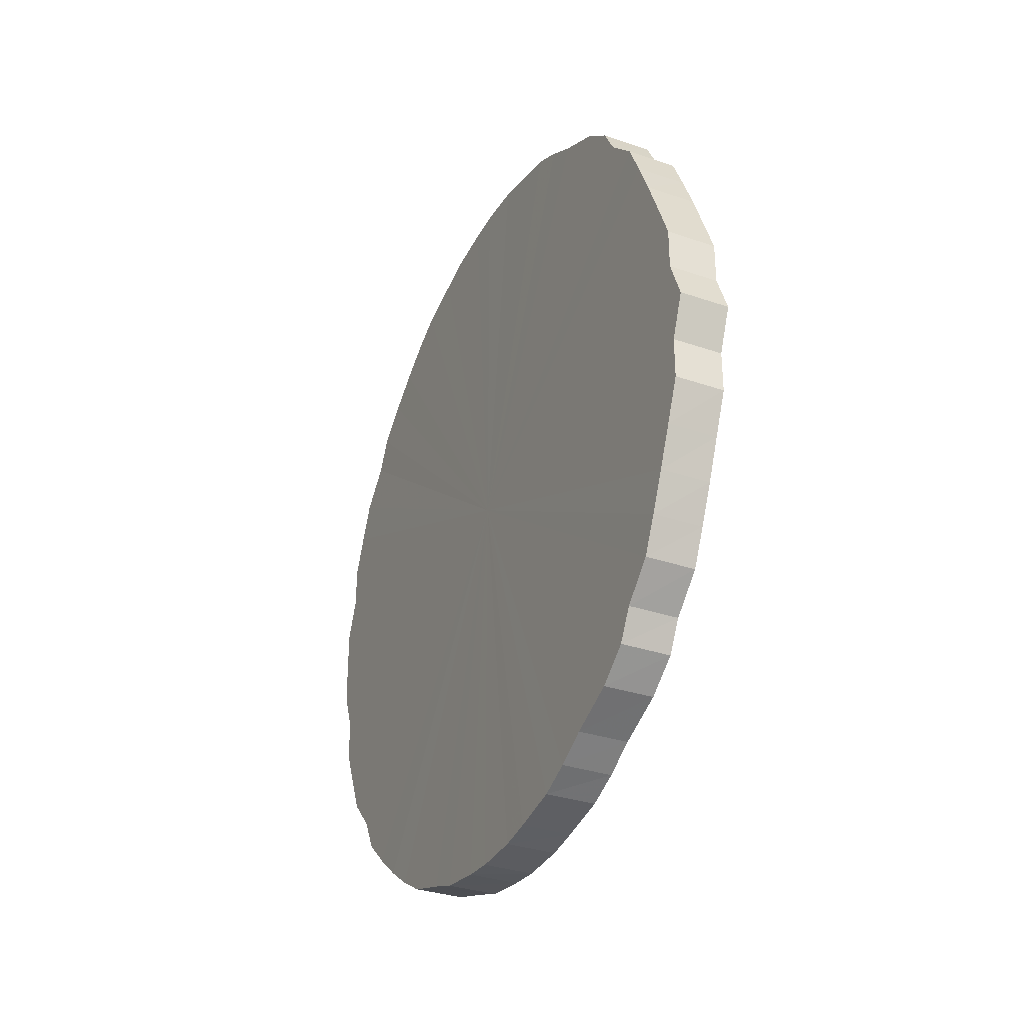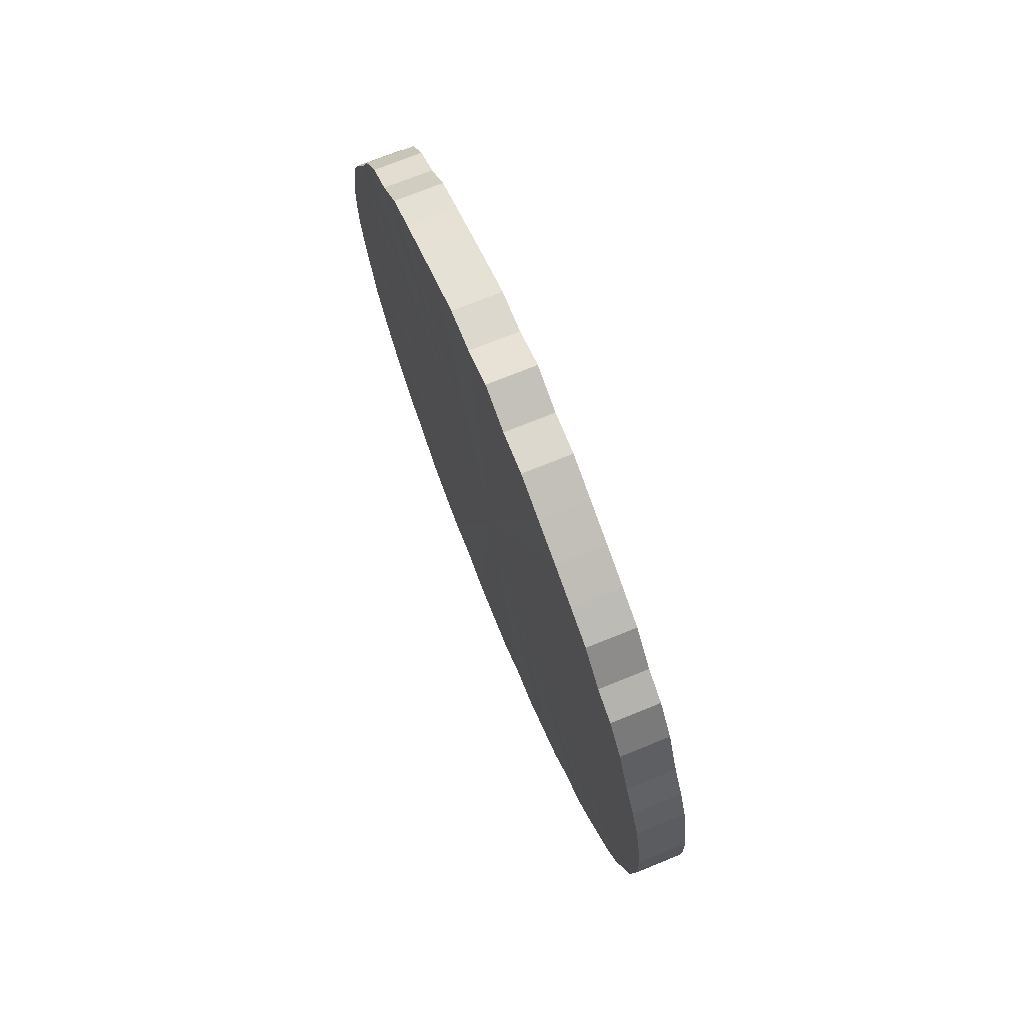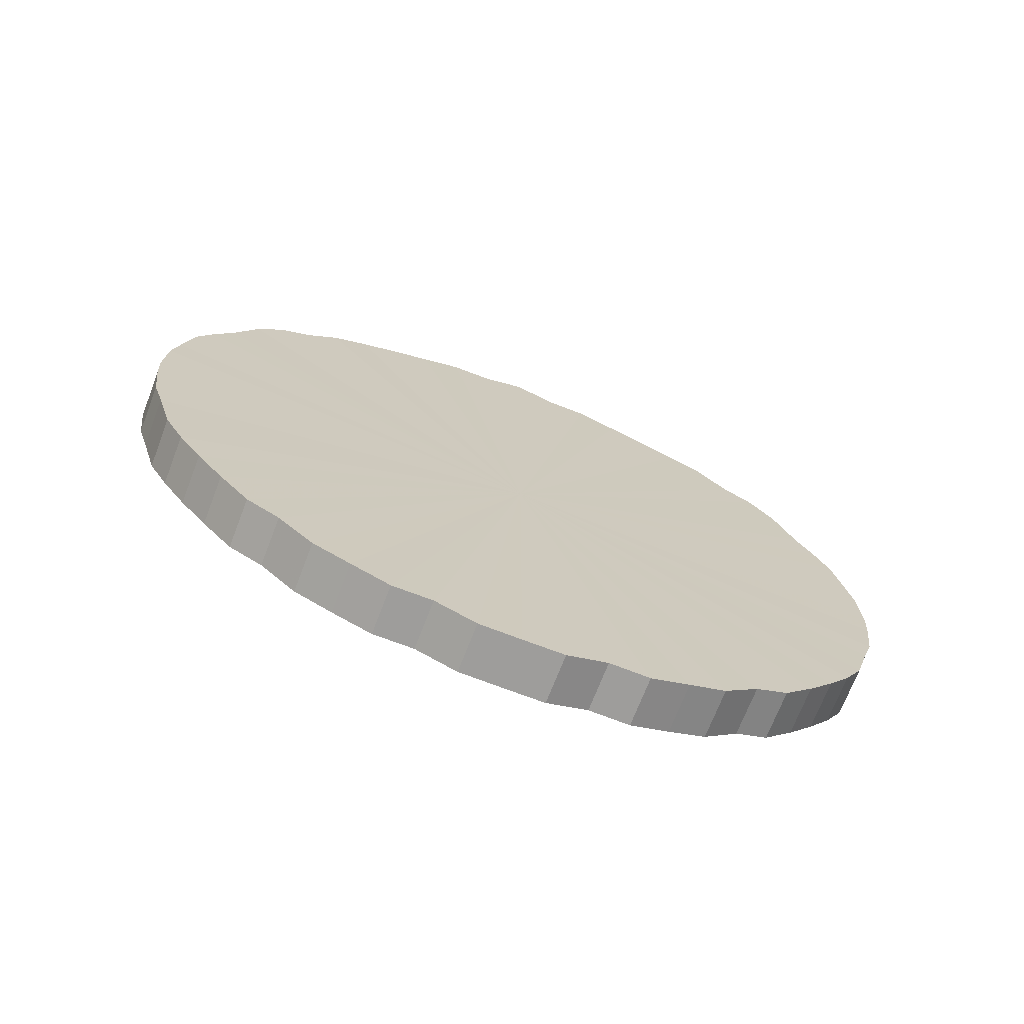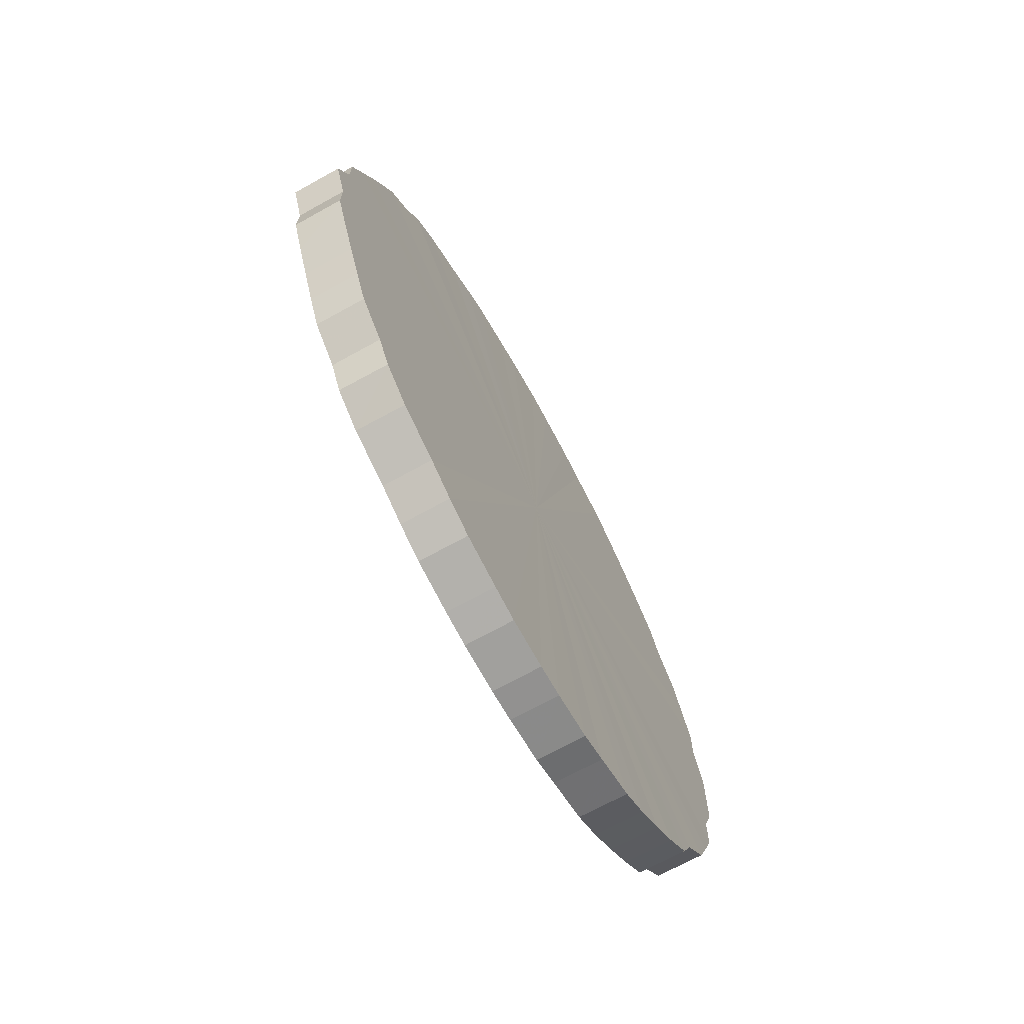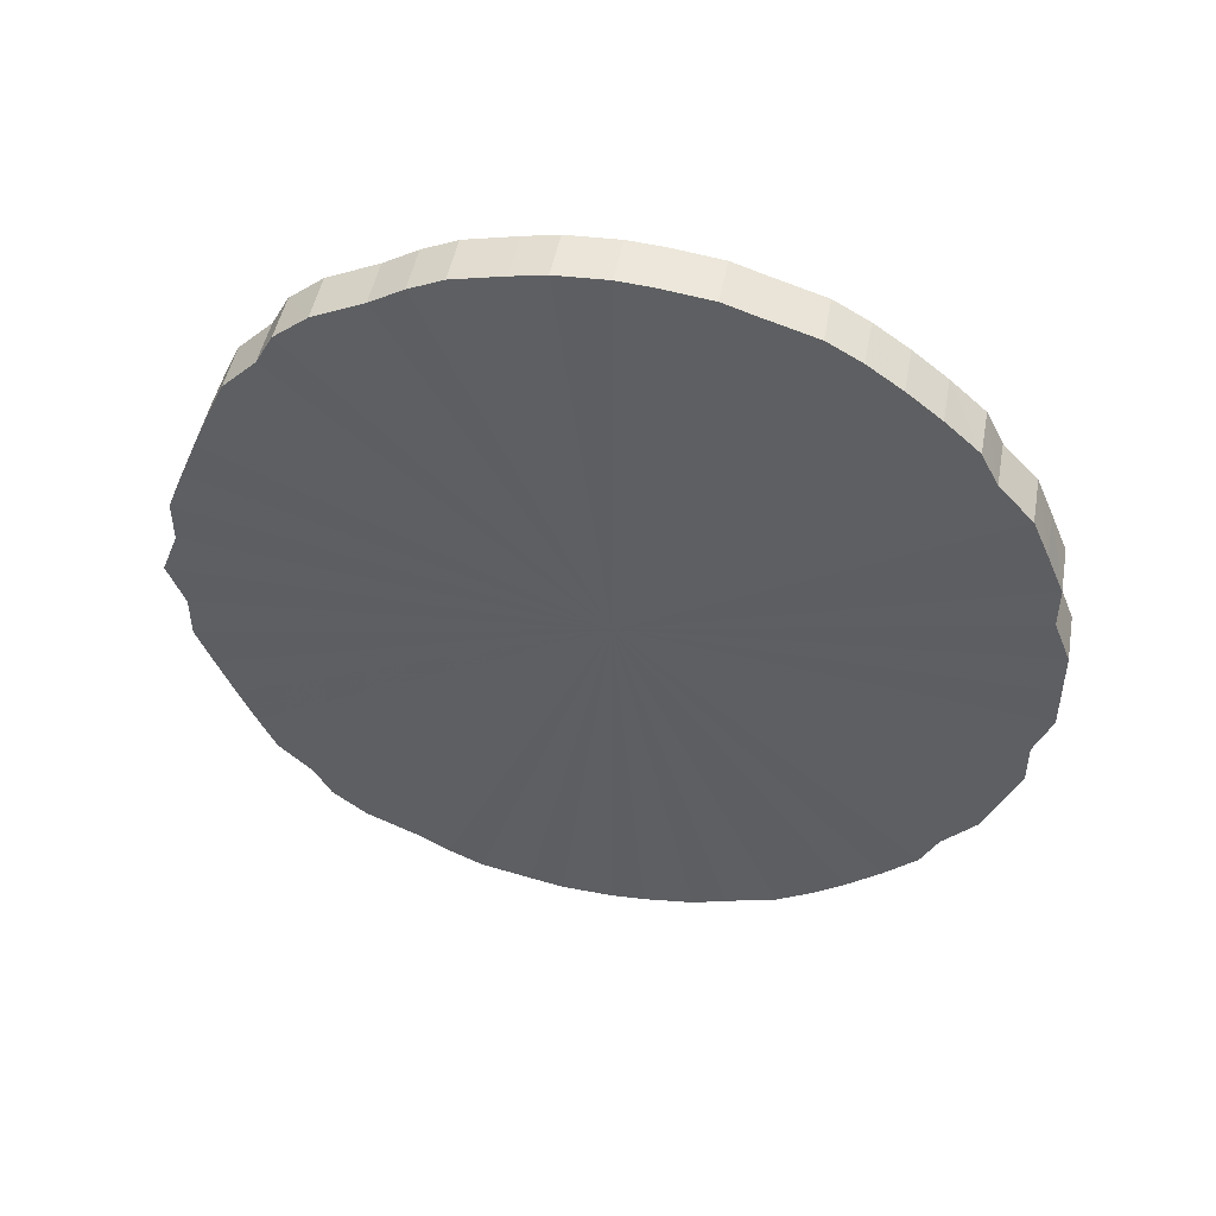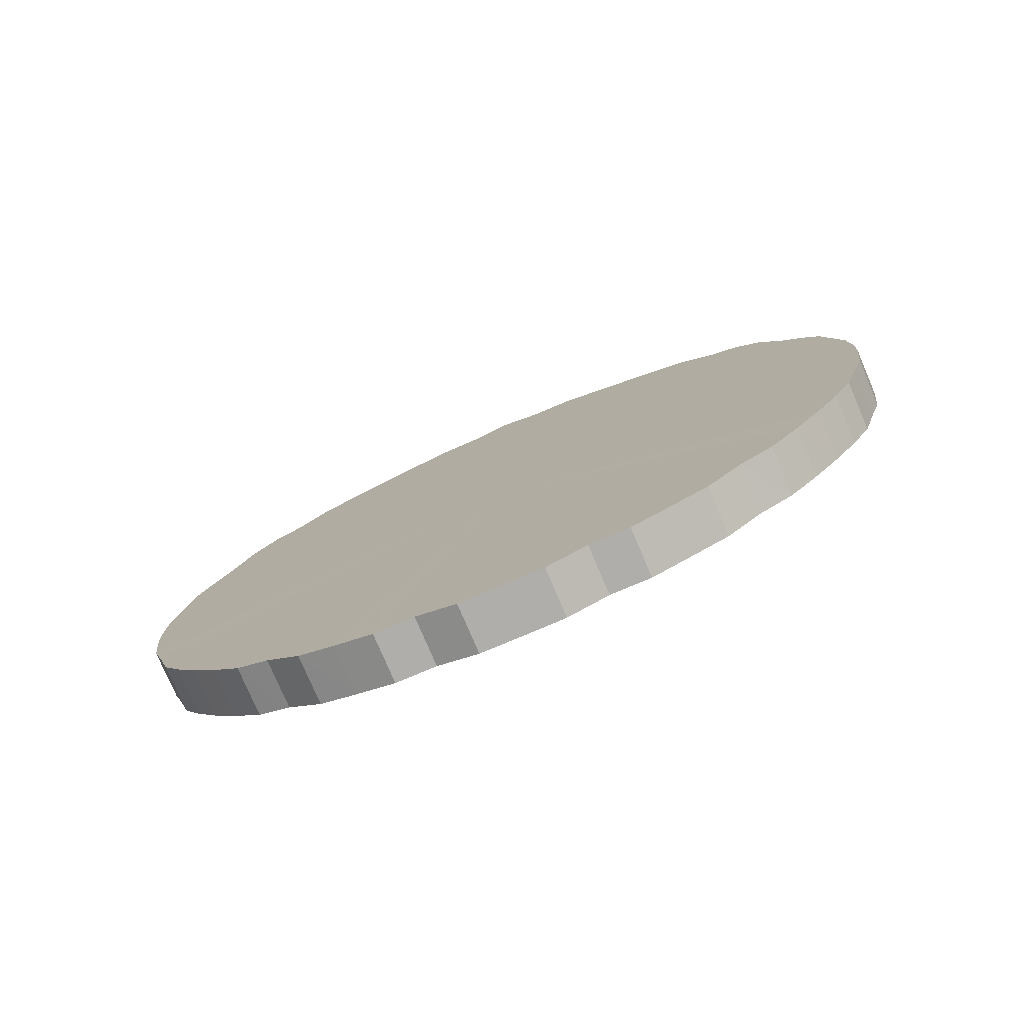
<metadata>
{"format":"obj","ext":"obj","renderer":"f3d","projection":"perspective","resolution":1024,"background":"white","views":[{"elev":-32.1,"azim":154.3,"up":"+Z"},{"elev":72.6,"azim":157.9,"up":"+Y"},{"elev":-70.6,"azim":68.9,"up":"+Y"},{"elev":-69.5,"azim":-151.1,"up":"+Z"},{"elev":47.6,"azim":-79.5,"up":"+Z"},{"elev":-77.6,"azim":-66.9,"up":"+Y"}]}
</metadata>
<code>
o 23536
v 2232 1856 12.76
v 2232 1856 12.79
v 2232 1856 12.76
v 2232 1856 12.81
v 2232 1856 12.79
v 2232 1856 12.74
v 2232 1856 12.74
v 2232 1856 12.84
v 2232 1856 12.81
v 2232 1856 12.71
v 2232 1856 12.71
v 2232 1856 12.86
v 2232 1856 12.84
v 2232 1856 12.69
v 2232 1856 12.69
v 2232 1856 12.88
v 2232 1856 12.86
v 2232 1856 12.66
v 2232 1856 12.66
v 2232 1856 12.9
v 2232 1856 12.88
v 2232 1856 12.64
v 2232 1856 12.64
v 2232 1856 12.92
v 2232 1856 12.9
v 2232 1856 12.62
v 2232 1856 12.62
v 2232 1856 12.94
v 2232 1856 12.92
v 2232 1856 12.6
v 2232 1856 12.6
v 2232 1856 12.96
v 2232 1856 12.94
v 2232 1856 12.58
v 2232 1856 12.58
v 2232 1856 12.97
v 2232 1856 12.96
v 2232 1856 12.57
v 2232 1856 12.57
v 2232 1856 12.98
v 2232 1856 12.97
v 2232 1856 12.55
v 2232 1856 12.55
v 2232 1856 12.99
v 2232 1856 12.98
v 2232 1856 12.54
v 2232 1856 12.54
v 2232 1856 13
v 2232 1856 12.99
v 2232 1856 12.53
v 2232 1856 12.53
v 2232 1856 13
v 2232 1856 13
v 2232 1856 12.52
v 2232 1856 12.52
v 2232 1856 13
v 2232 1856 13
v 2232 1856 12.52
v 2232 1856 12.52
v 2232 1856 13
v 2232 1856 13
v 2232 1856 12.52
v 2232 1856 12.52
v 2232 1856 13
v 2232 1856 13
v 2232 1856 12.52
v 2232 1856 12.52
v 2232 1856 12.99
v 2232 1856 13
v 2232 1856 12.52
v 2232 1856 12.52
v 2232 1856 12.98
v 2232 1856 12.99
v 2232 1856 12.53
v 2232 1856 12.53
v 2232 1856 12.97
v 2232 1856 12.98
v 2232 1856 12.54
v 2232 1856 12.54
v 2232 1856 12.96
v 2232 1856 12.97
v 2232 1856 12.55
v 2232 1856 12.55
v 2232 1856 12.94
v 2232 1856 12.96
v 2232 1856 12.57
v 2232 1856 12.57
v 2232 1856 12.92
v 2232 1856 12.94
v 2232 1856 12.58
v 2232 1856 12.58
v 2232 1856 12.9
v 2232 1856 12.92
v 2232 1856 12.6
v 2232 1856 12.6
v 2232 1856 12.88
v 2232 1856 12.9
v 2232 1856 12.62
v 2232 1856 12.62
v 2232 1856 12.86
v 2232 1856 12.88
v 2232 1856 12.64
v 2232 1856 12.64
v 2232 1856 12.84
v 2232 1856 12.86
v 2232 1856 12.66
v 2232 1856 12.66
v 2232 1856 12.81
v 2232 1856 12.84
v 2232 1856 12.69
v 2232 1856 12.69
v 2232 1856 12.79
v 2232 1856 12.81
v 2232 1856 12.71
v 2232 1856 12.71
v 2232 1856 12.76
v 2232 1856 12.79
v 2232 1856 12.74
v 2232 1856 12.74
v 2232 1856 12.76
v 2232 1856 12.76
v 2232 1856 12.79
v 2232 1856 12.79
v 2232 1856 12.81
v 2232 1856 12.81
v 2232 1856 12.74
v 2232 1856 12.76
v 2232 1856 12.71
v 2232 1856 12.74
v 2232 1856 12.84
v 2232 1856 12.84
v 2232 1856 12.69
v 2232 1856 12.71
v 2232 1856 12.66
v 2232 1856 12.69
v 2232 1856 12.86
v 2232 1856 12.86
v 2232 1856 12.64
v 2232 1856 12.66
v 2232 1856 12.62
v 2232 1856 12.64
v 2232 1856 12.88
v 2232 1856 12.88
v 2232 1856 12.6
v 2232 1856 12.62
v 2232 1856 12.58
v 2232 1856 12.6
v 2232 1856 12.9
v 2232 1856 12.9
v 2232 1856 12.57
v 2232 1856 12.58
v 2232 1856 12.55
v 2232 1856 12.57
v 2232 1856 12.92
v 2232 1856 12.92
v 2232 1856 12.54
v 2232 1856 12.55
v 2232 1856 12.53
v 2232 1856 12.54
v 2232 1856 12.94
v 2232 1856 12.94
v 2232 1856 12.52
v 2232 1856 12.53
v 2232 1856 12.52
v 2232 1856 12.52
v 2232 1856 12.96
v 2232 1856 12.96
v 2232 1856 12.52
v 2232 1856 12.52
v 2232 1856 12.52
v 2232 1856 12.52
v 2232 1856 12.97
v 2232 1856 12.97
v 2232 1856 12.52
v 2232 1856 12.52
v 2232 1856 12.53
v 2232 1856 12.52
v 2232 1856 12.98
v 2232 1856 12.98
v 2232 1856 12.54
v 2232 1856 12.53
v 2232 1856 12.55
v 2232 1856 12.54
v 2232 1856 12.99
v 2232 1856 12.99
v 2232 1856 12.57
v 2232 1856 12.55
v 2232 1856 12.58
v 2232 1856 12.57
v 2232 1856 13
v 2232 1856 13
v 2232 1856 12.6
v 2232 1856 12.58
v 2232 1856 12.62
v 2232 1856 12.6
v 2232 1856 13
v 2232 1856 13
v 2232 1856 12.64
v 2232 1856 12.62
v 2232 1856 12.66
v 2232 1856 12.64
v 2232 1856 13
v 2232 1856 13
v 2232 1856 12.69
v 2232 1856 12.66
v 2232 1856 12.71
v 2232 1856 12.69
v 2232 1856 13
v 2232 1856 13
v 2232 1856 12.74
v 2232 1856 12.71
v 2232 1856 12.76
v 2232 1856 12.74
v 2232 1856 13
v 2232 1856 13
v 2232 1856 12.79
v 2232 1856 12.76
v 2232 1856 12.81
v 2232 1856 12.79
v 2232 1856 12.99
v 2232 1856 12.99
v 2232 1856 12.84
v 2232 1856 12.81
v 2232 1856 12.86
v 2232 1856 12.84
v 2232 1856 12.98
v 2232 1856 12.98
v 2232 1856 12.88
v 2232 1856 12.86
v 2232 1856 12.9
v 2232 1856 12.88
v 2232 1856 12.97
v 2232 1856 12.97
v 2232 1856 12.92
v 2232 1856 12.9
v 2232 1856 12.94
v 2232 1856 12.92
v 2232 1856 12.96
v 2232 1856 12.96
v 2232 1856 12.94
v 2232 1856 12.76
v 2232 1856 12.79
v 2232 1856 12.76
v 2232 1856 12.81
v 2232 1856 12.74
v 2232 1856 12.84
v 2232 1856 12.71
v 2232 1856 12.86
v 2232 1856 12.69
v 2232 1856 12.88
v 2232 1856 12.66
v 2232 1856 12.9
v 2232 1856 12.64
v 2232 1856 12.92
v 2232 1856 12.62
v 2232 1856 12.94
v 2232 1856 12.6
v 2232 1856 12.96
v 2232 1856 12.58
v 2232 1856 12.97
v 2232 1856 12.57
v 2232 1856 12.98
v 2232 1856 12.55
v 2232 1856 12.99
v 2232 1856 12.54
v 2232 1856 13
v 2232 1856 12.53
v 2232 1856 13
v 2232 1856 12.52
v 2232 1856 13
v 2232 1856 12.52
v 2232 1856 13
v 2232 1856 12.52
v 2232 1856 13
v 2232 1856 12.52
v 2232 1856 12.99
v 2232 1856 12.52
v 2232 1856 12.98
v 2232 1856 12.53
v 2232 1856 12.97
v 2232 1856 12.54
v 2232 1856 12.96
v 2232 1856 12.55
v 2232 1856 12.94
v 2232 1856 12.57
v 2232 1856 12.92
v 2232 1856 12.58
v 2232 1856 12.9
v 2232 1856 12.6
v 2232 1856 12.88
v 2232 1856 12.62
v 2232 1856 12.86
v 2232 1856 12.64
v 2232 1856 12.84
v 2232 1856 12.66
v 2232 1856 12.81
v 2232 1856 12.69
v 2232 1856 12.79
v 2232 1856 12.71
v 2232 1856 12.76
v 2232 1856 12.74
v 2232 1856 12.76
v 2232 1856 12.76
v 2232 1856 12.79
v 2232 1856 12.74
v 2232 1856 12.81
v 2232 1856 12.71
v 2232 1856 12.84
v 2232 1856 12.69
v 2232 1856 12.86
v 2232 1856 12.66
v 2232 1856 12.88
v 2232 1856 12.64
v 2232 1856 12.9
v 2232 1856 12.62
v 2232 1856 12.92
v 2232 1856 12.6
v 2232 1856 12.94
v 2232 1856 12.58
v 2232 1856 12.96
v 2232 1856 12.57
v 2232 1856 12.97
v 2232 1856 12.55
v 2232 1856 12.98
v 2232 1856 12.54
v 2232 1856 12.99
v 2232 1856 12.53
v 2232 1856 13
v 2232 1856 12.52
v 2232 1856 13
v 2232 1856 12.52
v 2232 1856 13
v 2232 1856 12.52
v 2232 1856 13
v 2232 1856 12.52
v 2232 1856 13
v 2232 1856 12.52
v 2232 1856 12.99
v 2232 1856 12.53
v 2232 1856 12.98
v 2232 1856 12.54
v 2232 1856 12.97
v 2232 1856 12.55
v 2232 1856 12.96
v 2232 1856 12.57
v 2232 1856 12.94
v 2232 1856 12.58
v 2232 1856 12.92
v 2232 1856 12.6
v 2232 1856 12.9
v 2232 1856 12.62
v 2232 1856 12.88
v 2232 1856 12.64
v 2232 1856 12.86
v 2232 1856 12.66
v 2232 1856 12.84
v 2232 1856 12.69
v 2232 1856 12.81
v 2232 1856 12.71
v 2232 1856 12.79
v 2232 1856 12.74
v 2232 1856 12.76
f 1 2 3
f 2 4 5
f 6 1 7
f 4 8 9
f 10 6 11
f 8 12 13
f 14 10 15
f 12 16 17
f 18 14 19
f 16 20 21
f 22 18 23
f 20 24 25
f 26 22 27
f 24 28 29
f 30 26 31
f 28 32 33
f 34 30 35
f 32 36 37
f 38 34 39
f 36 40 41
f 42 38 43
f 40 44 45
f 46 42 47
f 44 48 49
f 50 46 51
f 48 52 53
f 54 50 55
f 52 56 57
f 58 54 59
f 56 60 61
f 62 58 63
f 60 64 65
f 66 62 67
f 64 68 69
f 70 66 71
f 68 72 73
f 74 70 75
f 72 76 77
f 78 74 79
f 76 80 81
f 82 78 83
f 80 84 85
f 86 82 87
f 84 88 89
f 90 86 91
f 88 92 93
f 94 90 95
f 92 96 97
f 98 94 99
f 96 100 101
f 102 98 103
f 100 104 105
f 106 102 107
f 104 108 109
f 110 106 111
f 108 112 113
f 114 110 115
f 112 116 117
f 118 114 119
f 116 118 120
f 121 122 123
f 123 124 125
f 126 127 121
f 128 129 126
f 125 130 131
f 132 133 128
f 134 135 132
f 131 136 137
f 138 139 134
f 140 141 138
f 137 142 143
f 144 145 140
f 146 147 144
f 143 148 149
f 150 151 146
f 152 153 150
f 149 154 155
f 156 157 152
f 158 159 156
f 155 160 161
f 162 163 158
f 164 165 162
f 161 166 167
f 168 169 164
f 170 171 168
f 167 172 173
f 174 175 170
f 176 177 174
f 173 178 179
f 180 181 176
f 182 183 180
f 179 184 185
f 186 187 182
f 188 189 186
f 185 190 191
f 192 193 188
f 194 195 192
f 191 196 197
f 198 199 194
f 200 201 198
f 197 202 203
f 204 205 200
f 206 207 204
f 203 208 209
f 210 211 206
f 212 213 210
f 209 214 215
f 216 217 212
f 218 219 216
f 215 220 221
f 222 223 218
f 224 225 222
f 221 226 227
f 228 229 224
f 230 231 228
f 227 232 233
f 234 235 230
f 236 237 234
f 233 238 239
f 239 240 236
f 241 242 243
f 241 244 242
f 241 243 245
f 241 246 244
f 241 245 247
f 241 248 246
f 241 247 249
f 241 250 248
f 241 249 251
f 241 252 250
f 241 251 253
f 241 254 252
f 241 253 255
f 241 256 254
f 241 255 257
f 241 258 256
f 241 257 259
f 241 260 258
f 241 259 261
f 241 262 260
f 241 261 263
f 241 264 262
f 241 263 265
f 241 266 264
f 241 265 267
f 241 268 266
f 241 267 269
f 241 270 268
f 241 269 271
f 241 272 270
f 241 271 273
f 241 274 272
f 241 273 275
f 241 276 274
f 241 275 277
f 241 278 276
f 241 277 279
f 241 280 278
f 241 279 281
f 241 282 280
f 241 281 283
f 241 284 282
f 241 283 285
f 241 286 284
f 241 285 287
f 241 288 286
f 241 287 289
f 241 290 288
f 241 289 291
f 241 292 290
f 241 291 293
f 241 294 292
f 241 293 295
f 241 296 294
f 241 295 297
f 241 298 296
f 241 297 299
f 241 300 298
f 241 299 301
f 241 301 300
f 302 303 304
f 302 305 303
f 302 304 306
f 302 307 305
f 302 306 308
f 302 309 307
f 302 308 310
f 302 311 309
f 302 310 312
f 302 313 311
f 302 312 314
f 302 315 313
f 302 314 316
f 302 317 315
f 302 316 318
f 302 319 317
f 302 318 320
f 302 321 319
f 302 320 322
f 302 323 321
f 302 322 324
f 302 325 323
f 302 324 326
f 302 327 325
f 302 326 328
f 302 329 327
f 302 328 330
f 302 331 329
f 302 330 332
f 302 333 331
f 302 332 334
f 302 335 333
f 302 334 336
f 302 337 335
f 302 336 338
f 302 339 337
f 302 338 340
f 302 341 339
f 302 340 342
f 302 343 341
f 302 342 344
f 302 345 343
f 302 344 346
f 302 347 345
f 302 346 348
f 302 349 347
f 302 348 350
f 302 351 349
f 302 350 352
f 302 353 351
f 302 352 354
f 302 355 353
f 302 354 356
f 302 357 355
f 302 356 358
f 302 359 357
f 302 358 360
f 302 361 359
f 302 360 362
f 302 362 361

</code>
